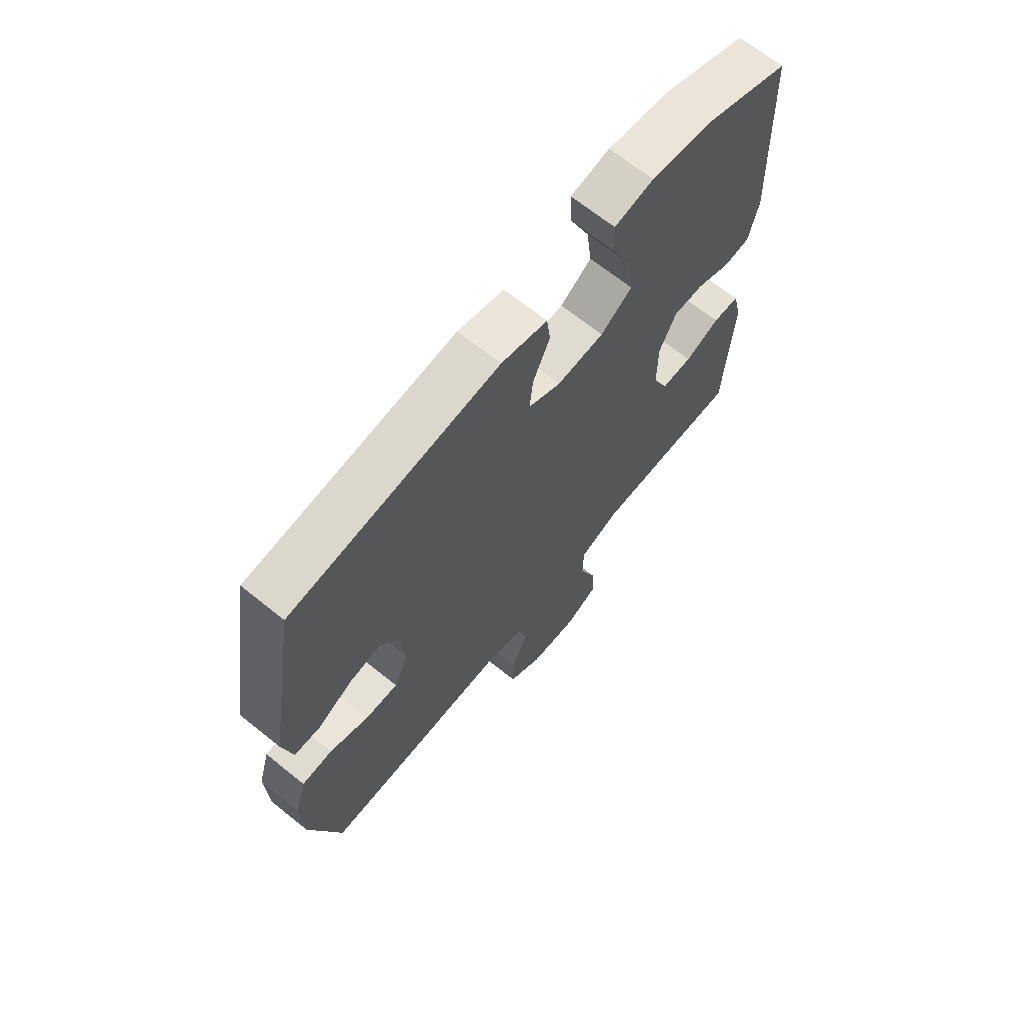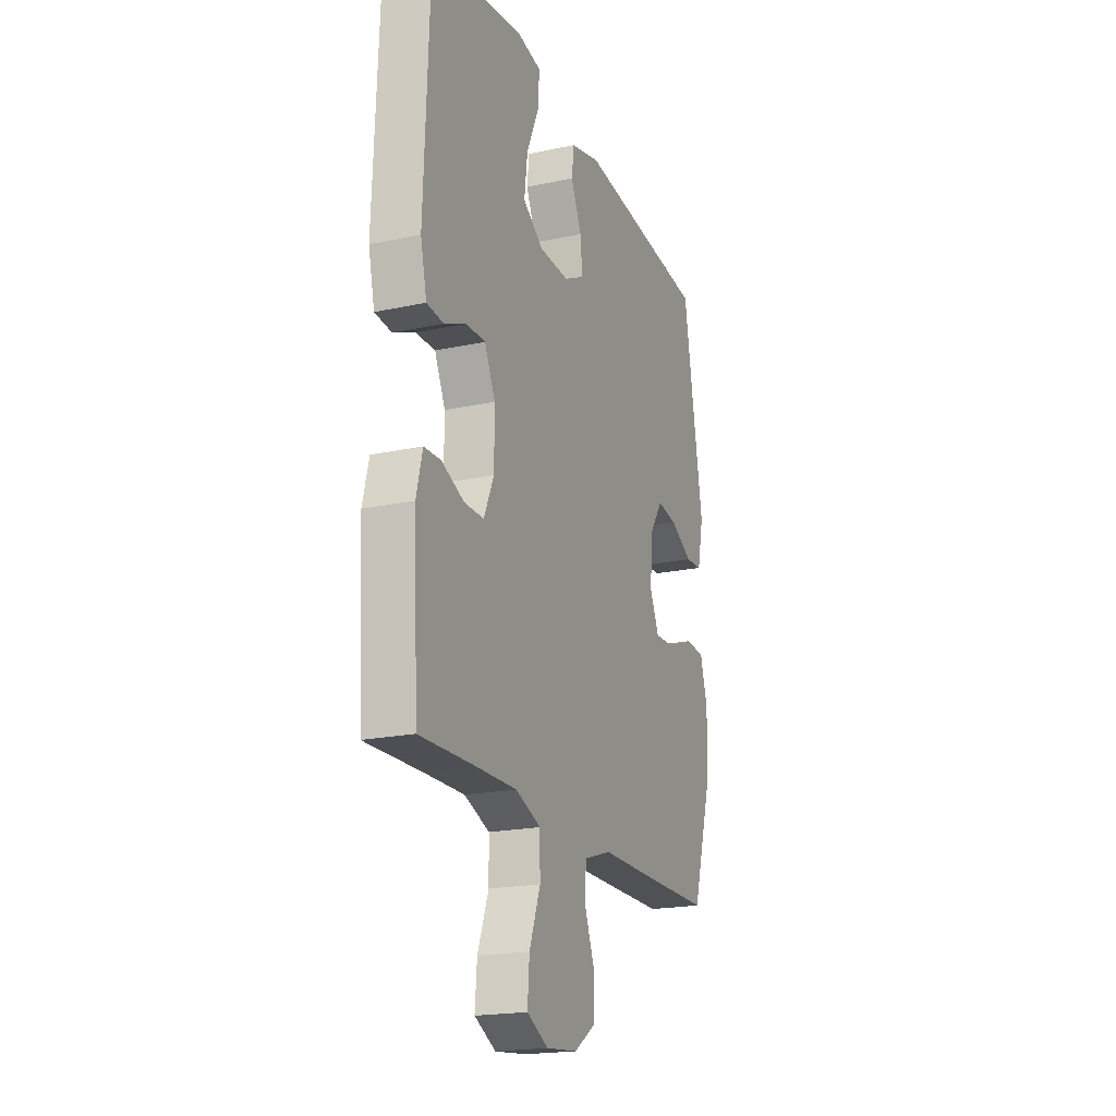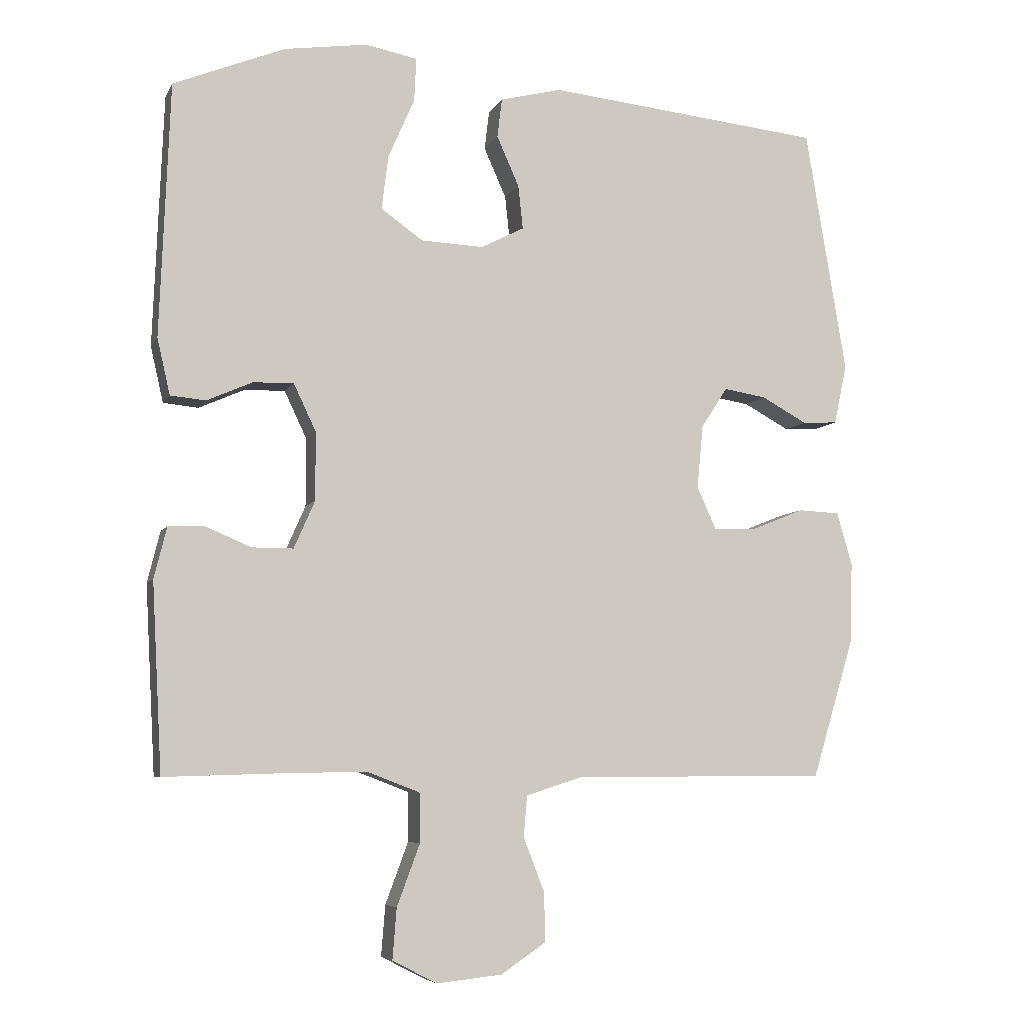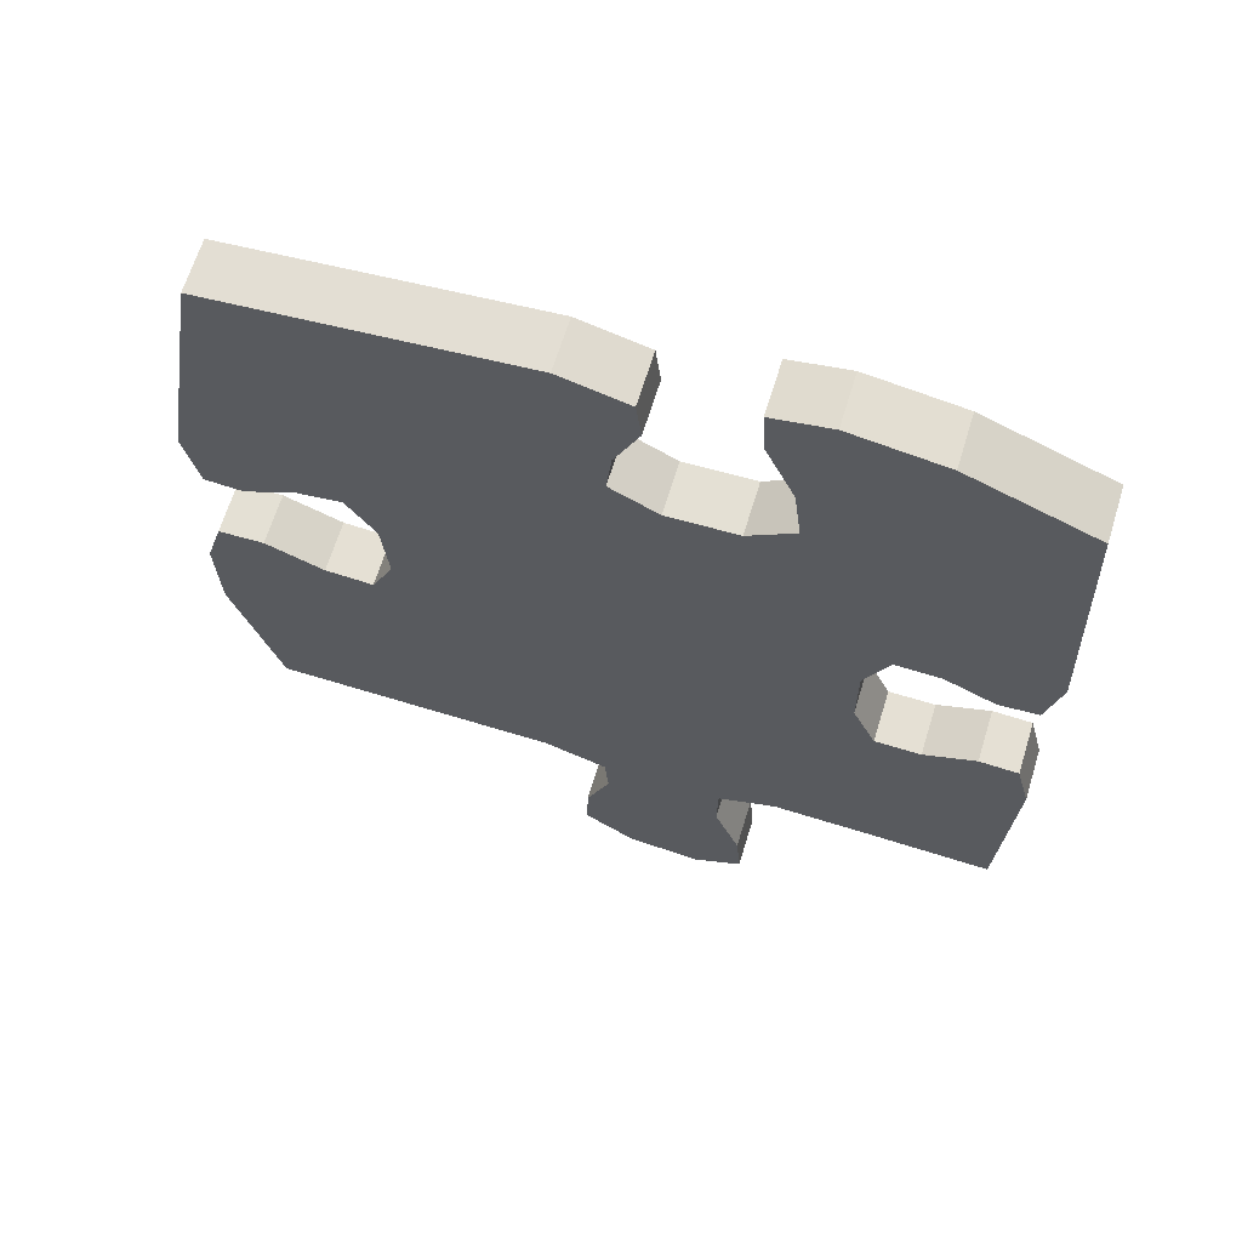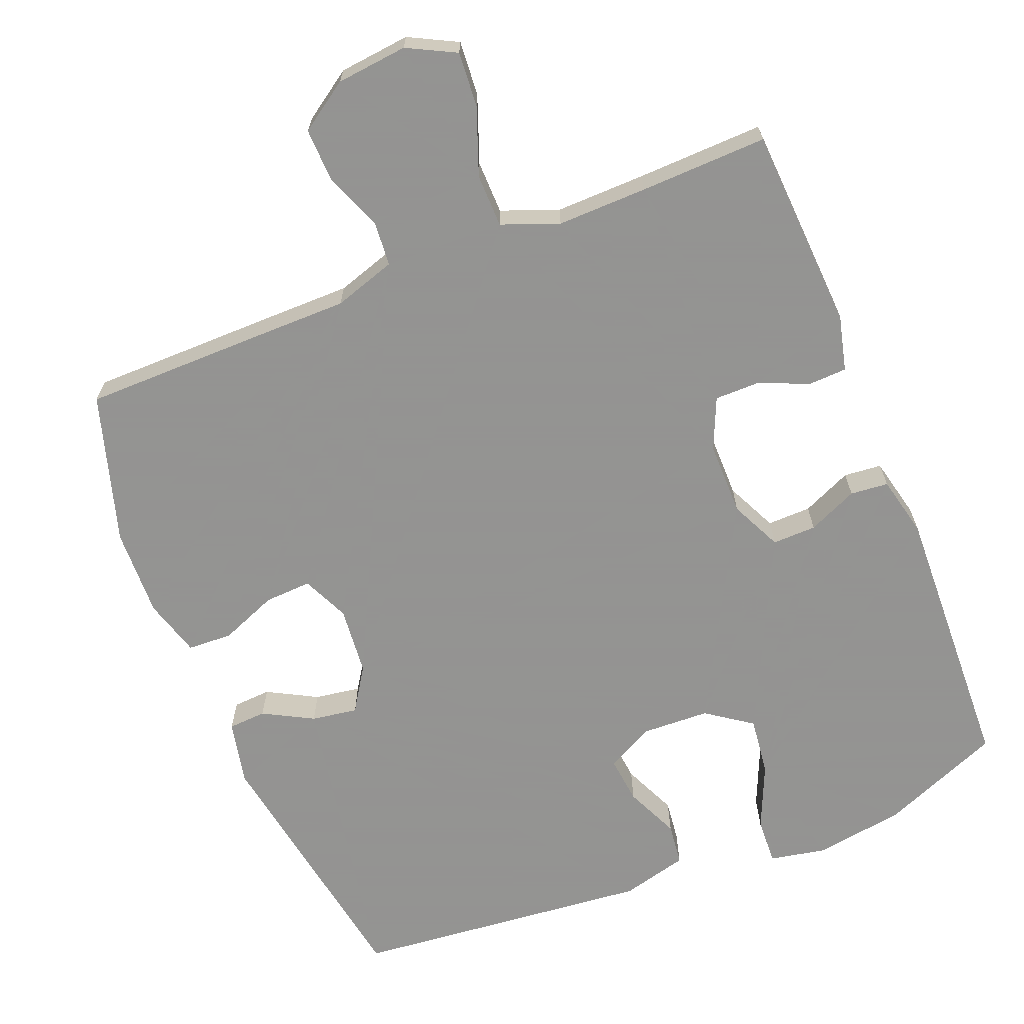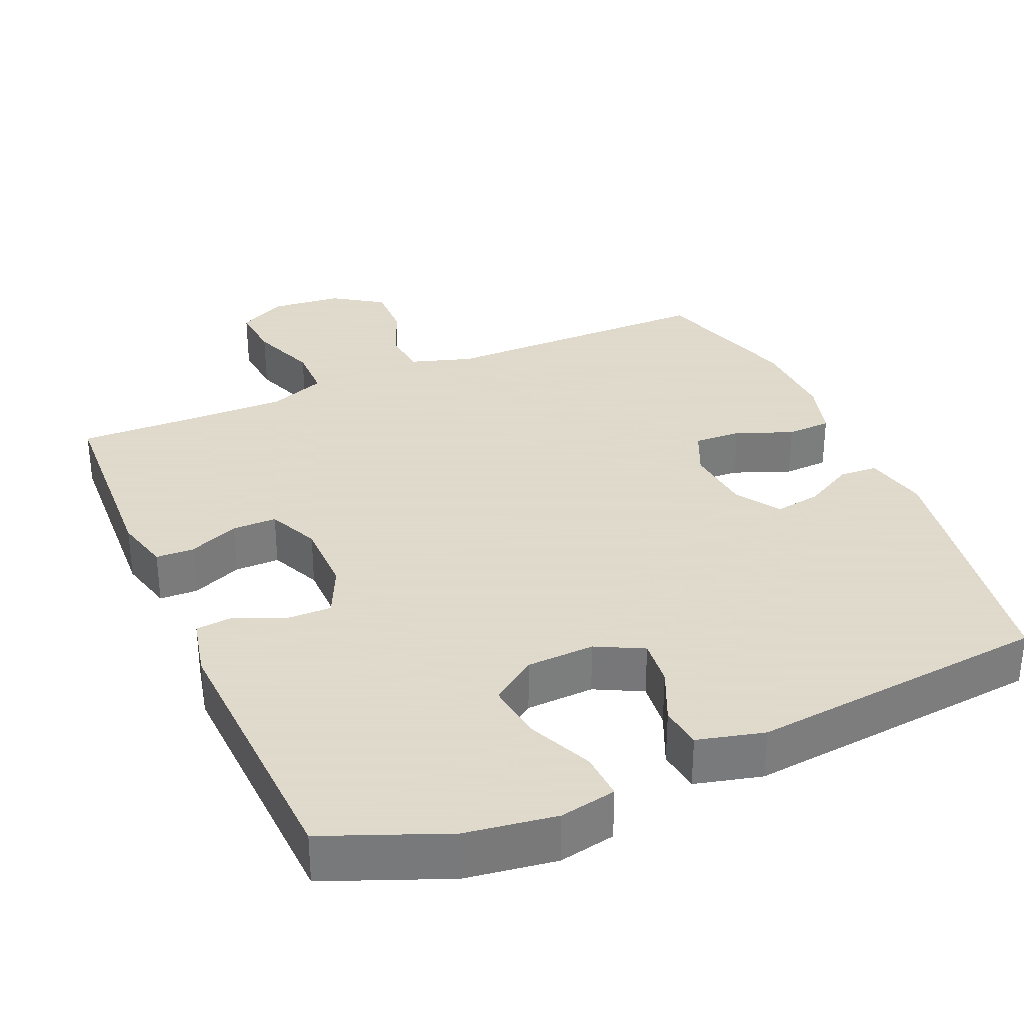
<metadata>
{"format":"obj","ext":"obj","renderer":"f3d","projection":"perspective","resolution":1024,"background":"white","views":[{"elev":67.4,"azim":128.9,"up":"+Z"},{"elev":-20.0,"azim":-68.4,"up":"+Z"},{"elev":-6.3,"azim":-16.7,"up":"+Z"},{"elev":65.7,"azim":-162.9,"up":"+Z"},{"elev":-66.9,"azim":-158.0,"up":"+Y"},{"elev":32.4,"azim":-23.6,"up":"+Y"}]}
</metadata>
<code>
v 0.5 0.07 -0.5
v 0.251 0.07 -0.501
v 0.123 0.07 -0.501
v 0.038 0.07 -0.528
v 0.033 0.07 -0.589
v 0.064 0.07 -0.668
v 0.066 0.07 -0.741
v -0.001 0.07 -0.786
v -0.098 0.07 -0.796
v -0.164 0.07 -0.762
v -0.158 0.07 -0.687
v -0.124 0.07 -0.596
v -0.125 0.07 -0.523
v -0.203 0.07 -0.493
v -0.326 0.07 -0.495
v -0.5 0.07 -0.5
v -0.515 0.07 -0.222
v -0.496 0.07 -0.146
v -0.444 0.07 -0.144
v -0.375 0.07 -0.173
v -0.314 0.07 -0.173
v -0.283 0.07 -0.103
v -0.283 0.07 -0.002
v -0.316 0.07 0.068
v -0.376 0.07 0.067
v -0.444 0.07 0.037
v -0.496 0.07 0.042
v -0.515 0.07 0.125
v -0.5 0.07 0.5
v -0.335 0.07 0.567
v -0.212 0.07 0.585
v -0.135 0.07 0.57
v -0.138 0.07 0.506
v -0.177 0.07 0.417
v -0.187 0.07 0.337
v -0.125 0.07 0.293
v -0.032 0.07 0.289
v 0.032 0.07 0.322
v 0.025 0.07 0.387
v -0.008 0.07 0.461
v -0.001 0.07 0.519
v 0.09 0.07 0.542
v 0.5 0.07 0.5
v 0.561 0.07 0.136
v 0.542 0.07 0.048
v 0.49 0.07 0.045
v 0.422 0.07 0.082
v 0.359 0.07 0.092
v 0.32 0.07 0.032
v 0.311 0.07 -0.062
v 0.34 0.07 -0.126
v 0.404 0.07 -0.123
v 0.482 0.07 -0.092
v 0.543 0.07 -0.095
v 0.566 0.07 -0.174
v 0.562 0.07 -0.295
v 0.5 0 -0.5
v 0.251 0 -0.501
v 0.123 0 -0.501
v 0.038 0 -0.528
v 0.033 0 -0.589
v 0.064 0 -0.668
v 0.066 0 -0.741
v -0.001 0 -0.786
v -0.098 0 -0.796
v -0.164 0 -0.762
v -0.158 0 -0.687
v -0.124 0 -0.596
v -0.125 0 -0.523
v -0.203 0 -0.493
v -0.326 0 -0.495
v -0.5 0 -0.5
v -0.515 0 -0.222
v -0.496 0 -0.146
v -0.444 0 -0.144
v -0.375 0 -0.173
v -0.314 0 -0.173
v -0.283 0 -0.103
v -0.283 0 -0.002
v -0.316 0 0.068
v -0.376 0 0.067
v -0.444 0 0.037
v -0.496 0 0.042
v -0.515 0 0.125
v -0.5 0 0.5
v -0.335 0 0.567
v -0.212 0 0.585
v -0.135 0 0.57
v -0.138 0 0.506
v -0.177 0 0.417
v -0.187 0 0.337
v -0.125 0 0.293
v -0.032 0 0.289
v 0.032 0 0.322
v 0.025 0 0.387
v -0.008 0 0.461
v -0.001 0 0.519
v 0.09 0 0.542
v 0.5 0 0.5
v 0.561 0 0.136
v 0.542 0 0.048
v 0.49 0 0.045
v 0.422 0 0.082
v 0.359 0 0.092
v 0.32 0 0.032
v 0.311 0 -0.062
v 0.34 0 -0.126
v 0.404 0 -0.123
v 0.482 0 -0.092
v 0.543 0 -0.095
v 0.566 0 -0.174
v 0.562 0 -0.295
f 1 2 3
f 56 1 3
f 55 56 3
f 54 55 3
f 53 54 3
f 52 53 3
f 51 52 3 4
f 50 51 4
f 49 50 4
f 45 46 47
f 44 45 47
f 43 44 47
f 42 43 47
f 41 42 47
f 40 41 47
f 39 40 47
f 38 39 47 48
f 37 38 48 49
f 32 33 34
f 31 32 34
f 30 31 34
f 29 30 34
f 28 29 34
f 27 28 34
f 26 27 34
f 25 26 34
f 24 25 34 35
f 23 24 35 36
f 18 19 20
f 17 18 20
f 16 17 20
f 15 16 20
f 14 15 20 21
f 13 14 21 22
f 10 11 12
f 9 10 12
f 8 9 12
f 7 8 12
f 6 7 12
f 5 6 12
f 4 5 12 13
f 36 37 49
f 23 36 49
f 22 23 49
f 13 22 49
f 4 13 49
f 59 58 57
f 59 57 112
f 59 112 111
f 59 111 110
f 59 110 109
f 59 109 108
f 60 59 108 107
f 60 107 106
f 60 106 105
f 103 102 101
f 103 101 100
f 103 100 99
f 103 99 98
f 103 98 97
f 103 97 96
f 103 96 95
f 104 103 95 94
f 105 104 94 93
f 90 89 88
f 90 88 87
f 90 87 86
f 90 86 85
f 90 85 84
f 90 84 83
f 90 83 82
f 90 82 81
f 91 90 81 80
f 92 91 80 79
f 76 75 74
f 76 74 73
f 76 73 72
f 76 72 71
f 77 76 71 70
f 78 77 70 69
f 68 67 66
f 68 66 65
f 68 65 64
f 68 64 63
f 68 63 62
f 68 62 61
f 69 68 61 60
f 105 93 92
f 105 92 79
f 105 79 78
f 105 78 69
f 105 69 60
f 1 57 58 2
f 2 58 59 3
f 3 59 60 4
f 4 60 61 5
f 5 61 62 6
f 6 62 63 7
f 7 63 64 8
f 8 64 65 9
f 9 65 66 10
f 10 66 67 11
f 11 67 68 12
f 12 68 69 13
f 13 69 70 14
f 14 70 71 15
f 15 71 72 16
f 16 72 73 17
f 17 73 74 18
f 18 74 75 19
f 19 75 76 20
f 20 76 77 21
f 21 77 78 22
f 22 78 79 23
f 23 79 80 24
f 24 80 81 25
f 25 81 82 26
f 26 82 83 27
f 27 83 84 28
f 28 84 85 29
f 29 85 86 30
f 30 86 87 31
f 31 87 88 32
f 32 88 89 33
f 33 89 90 34
f 34 90 91 35
f 35 91 92 36
f 36 92 93 37
f 37 93 94 38
f 38 94 95 39
f 39 95 96 40
f 40 96 97 41
f 41 97 98 42
f 42 98 99 43
f 43 99 100 44
f 44 100 101 45
f 45 101 102 46
f 46 102 103 47
f 47 103 104 48
f 48 104 105 49
f 49 105 106 50
f 50 106 107 51
f 51 107 108 52
f 52 108 109 53
f 53 109 110 54
f 54 110 111 55
f 55 111 112 56
f 56 112 57 1

</code>
